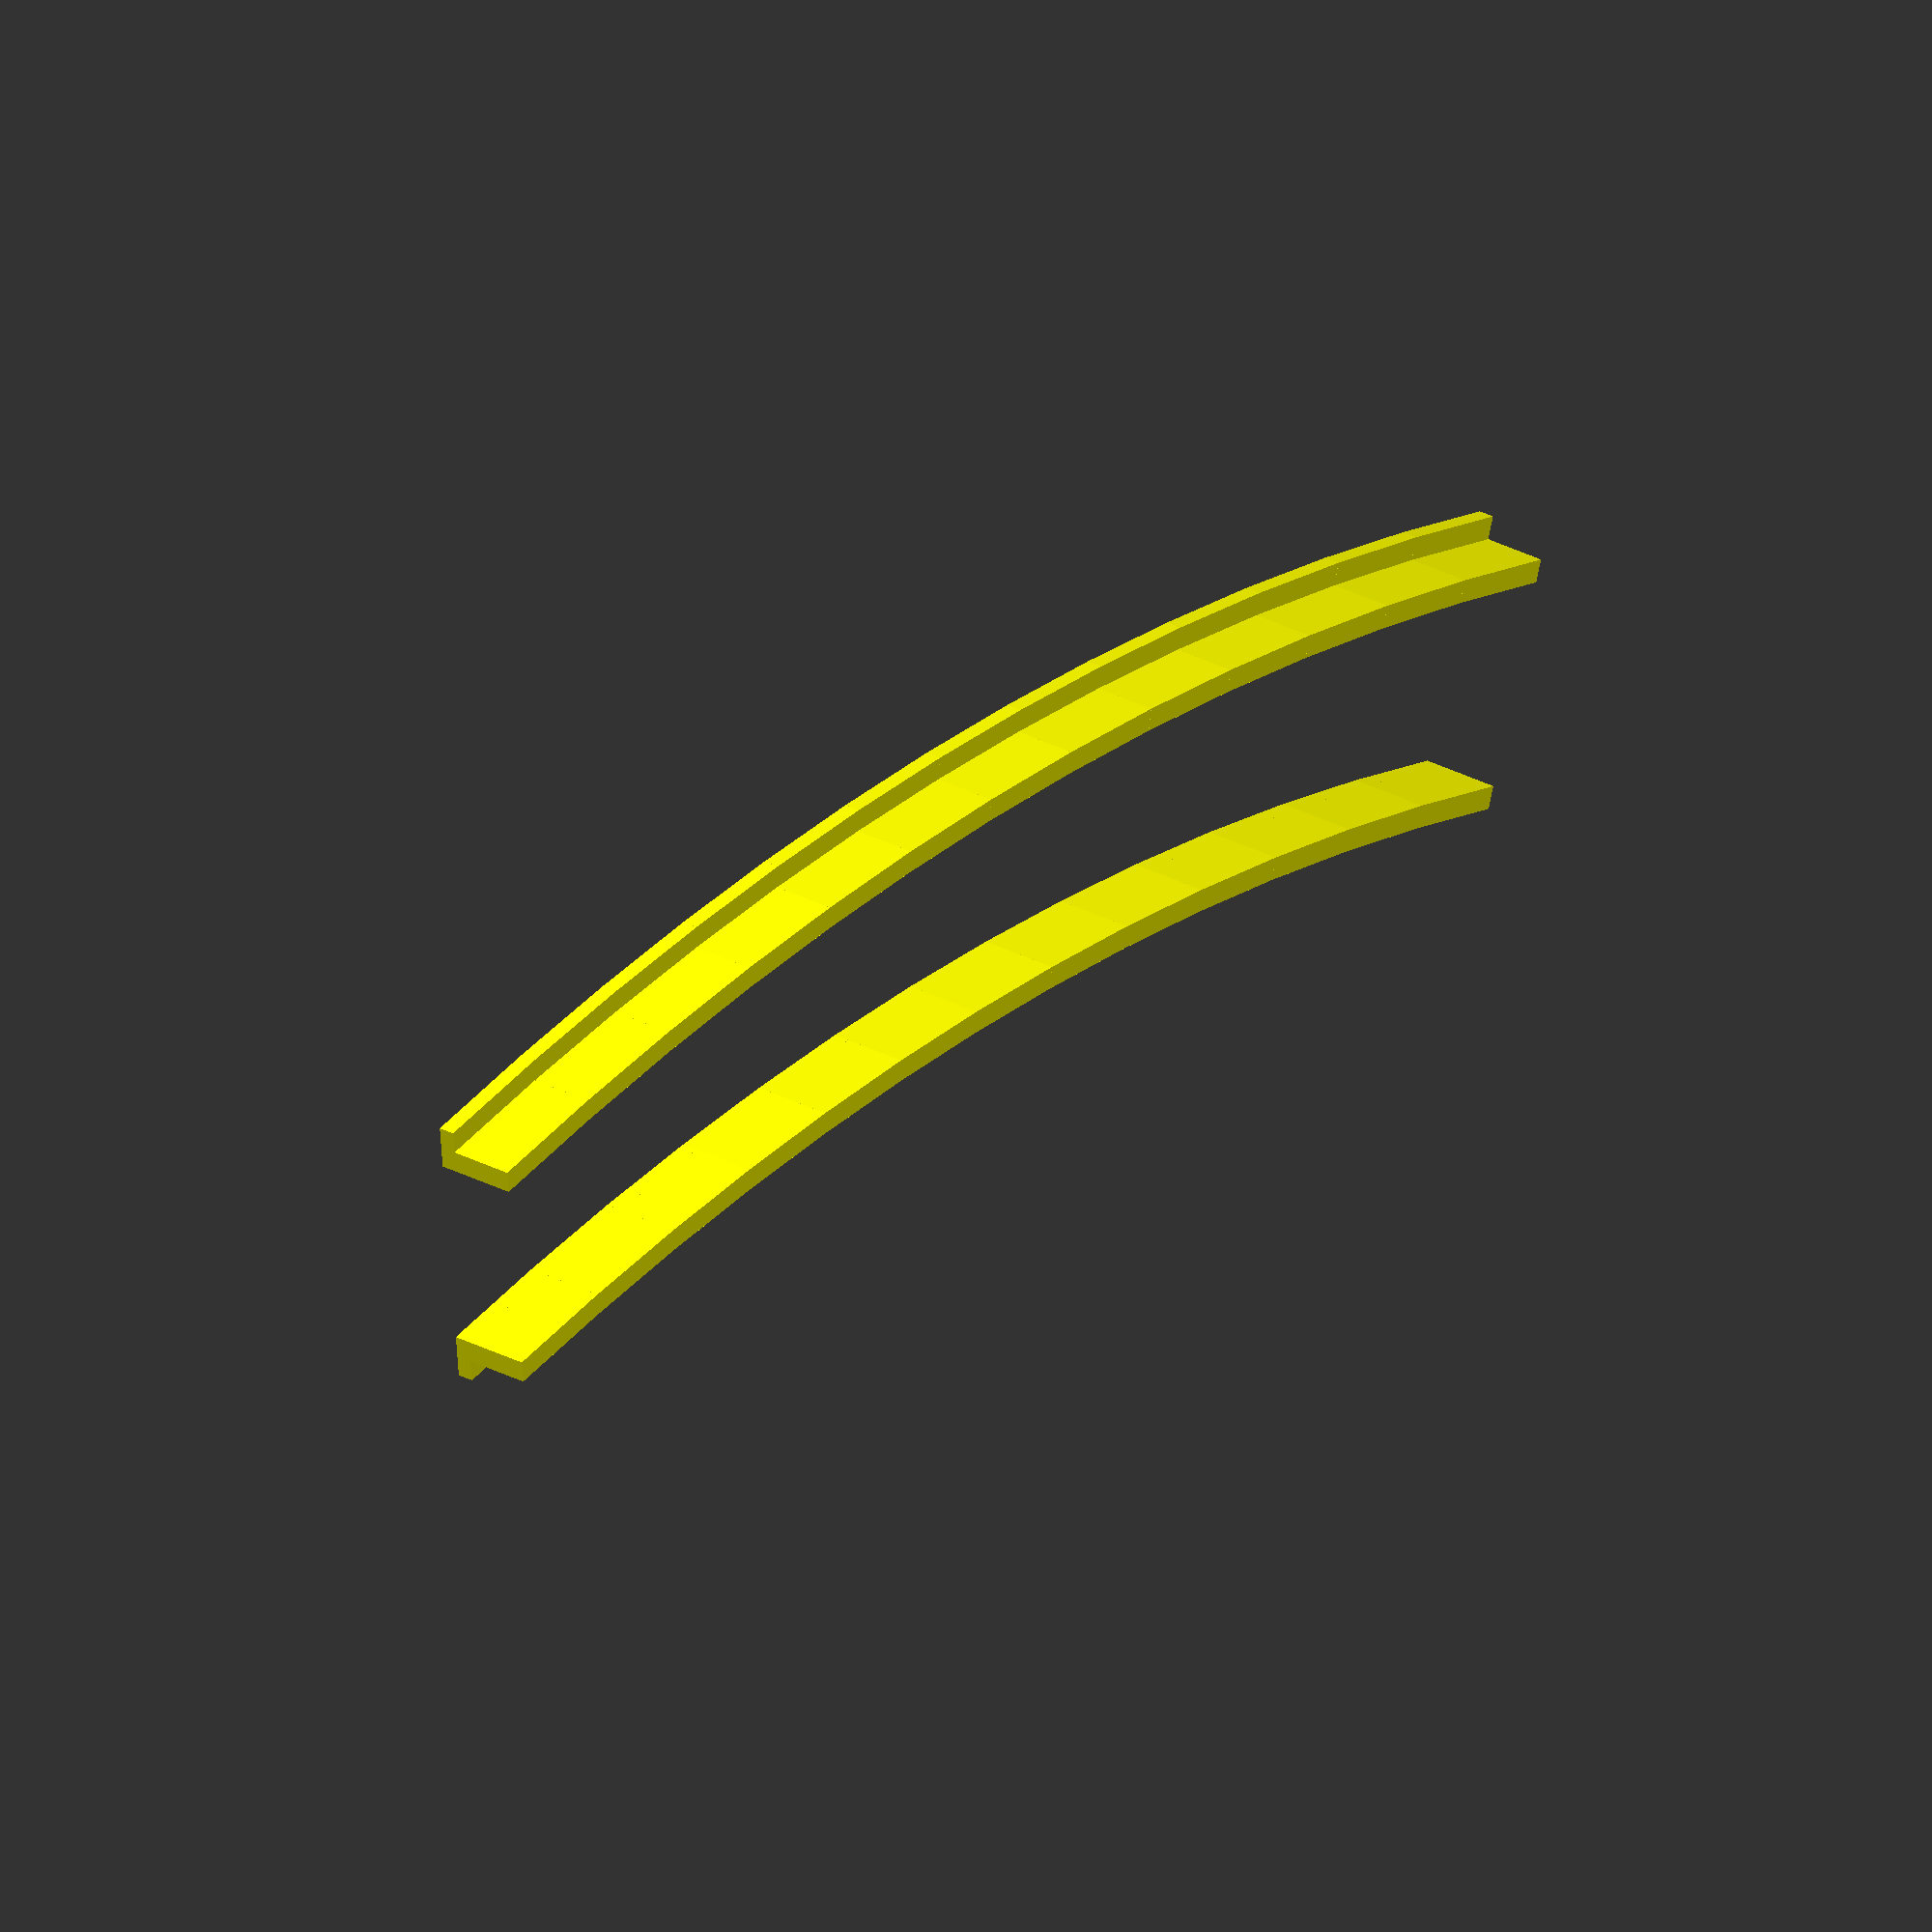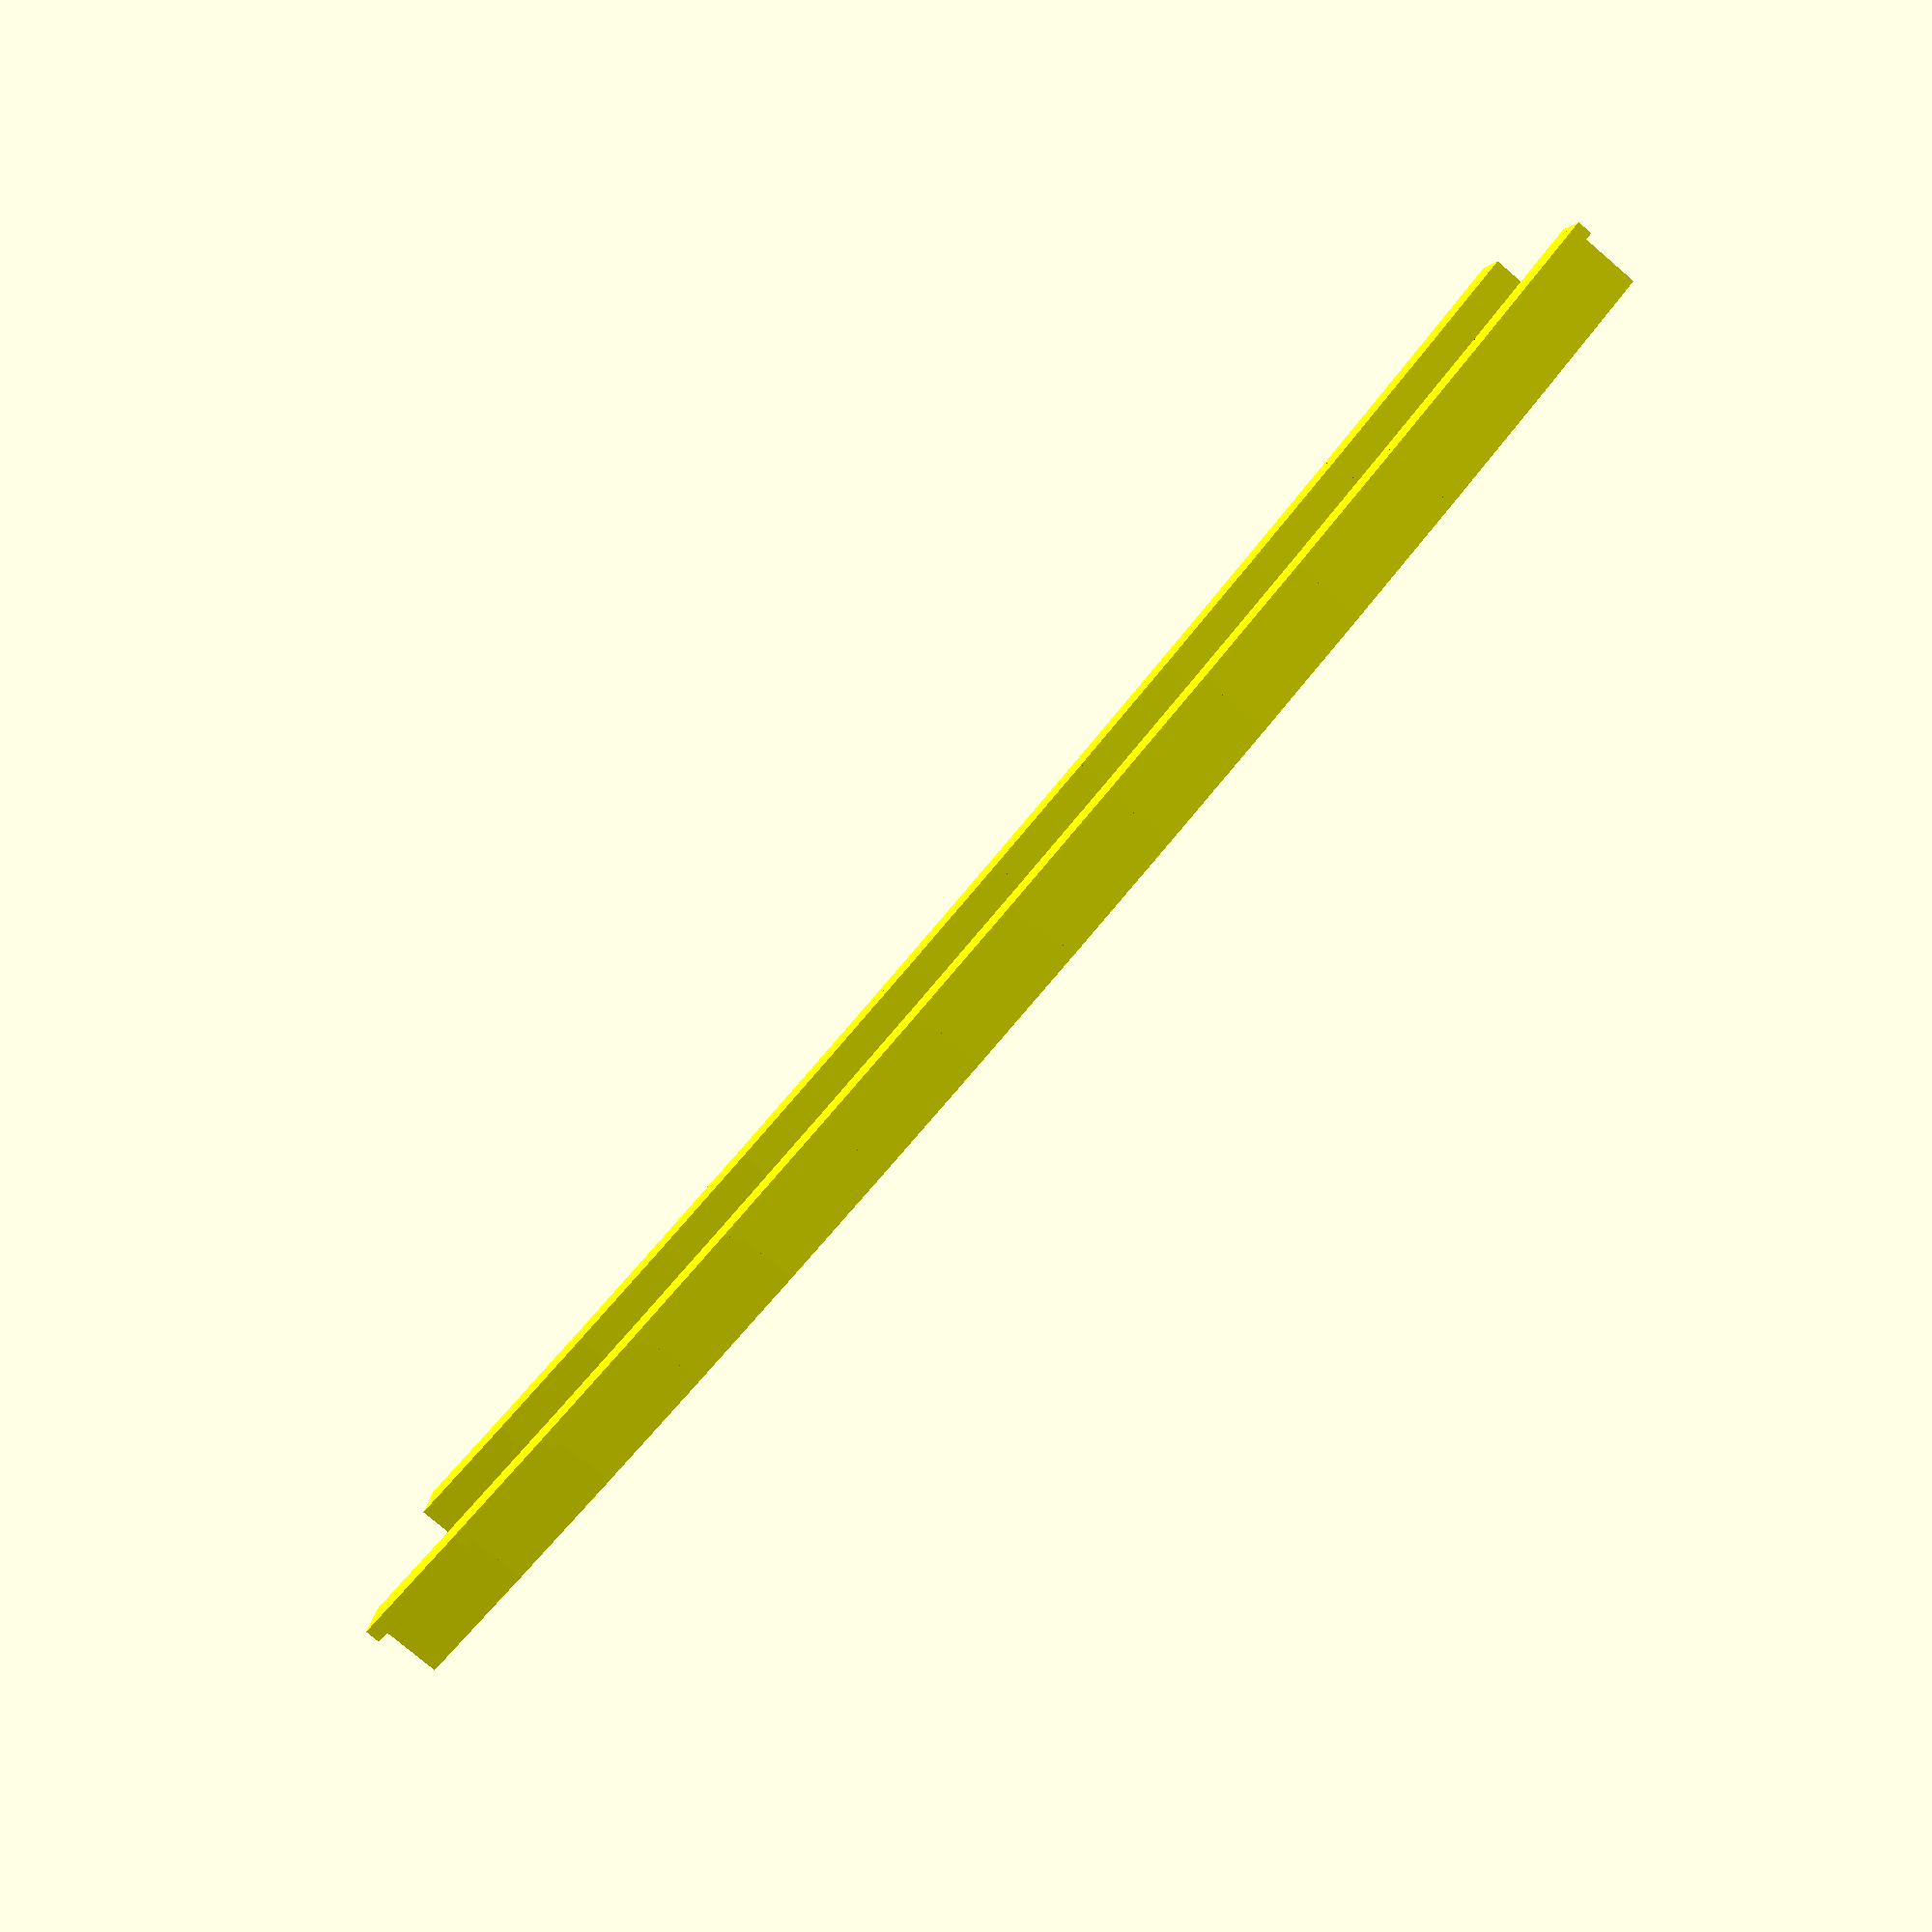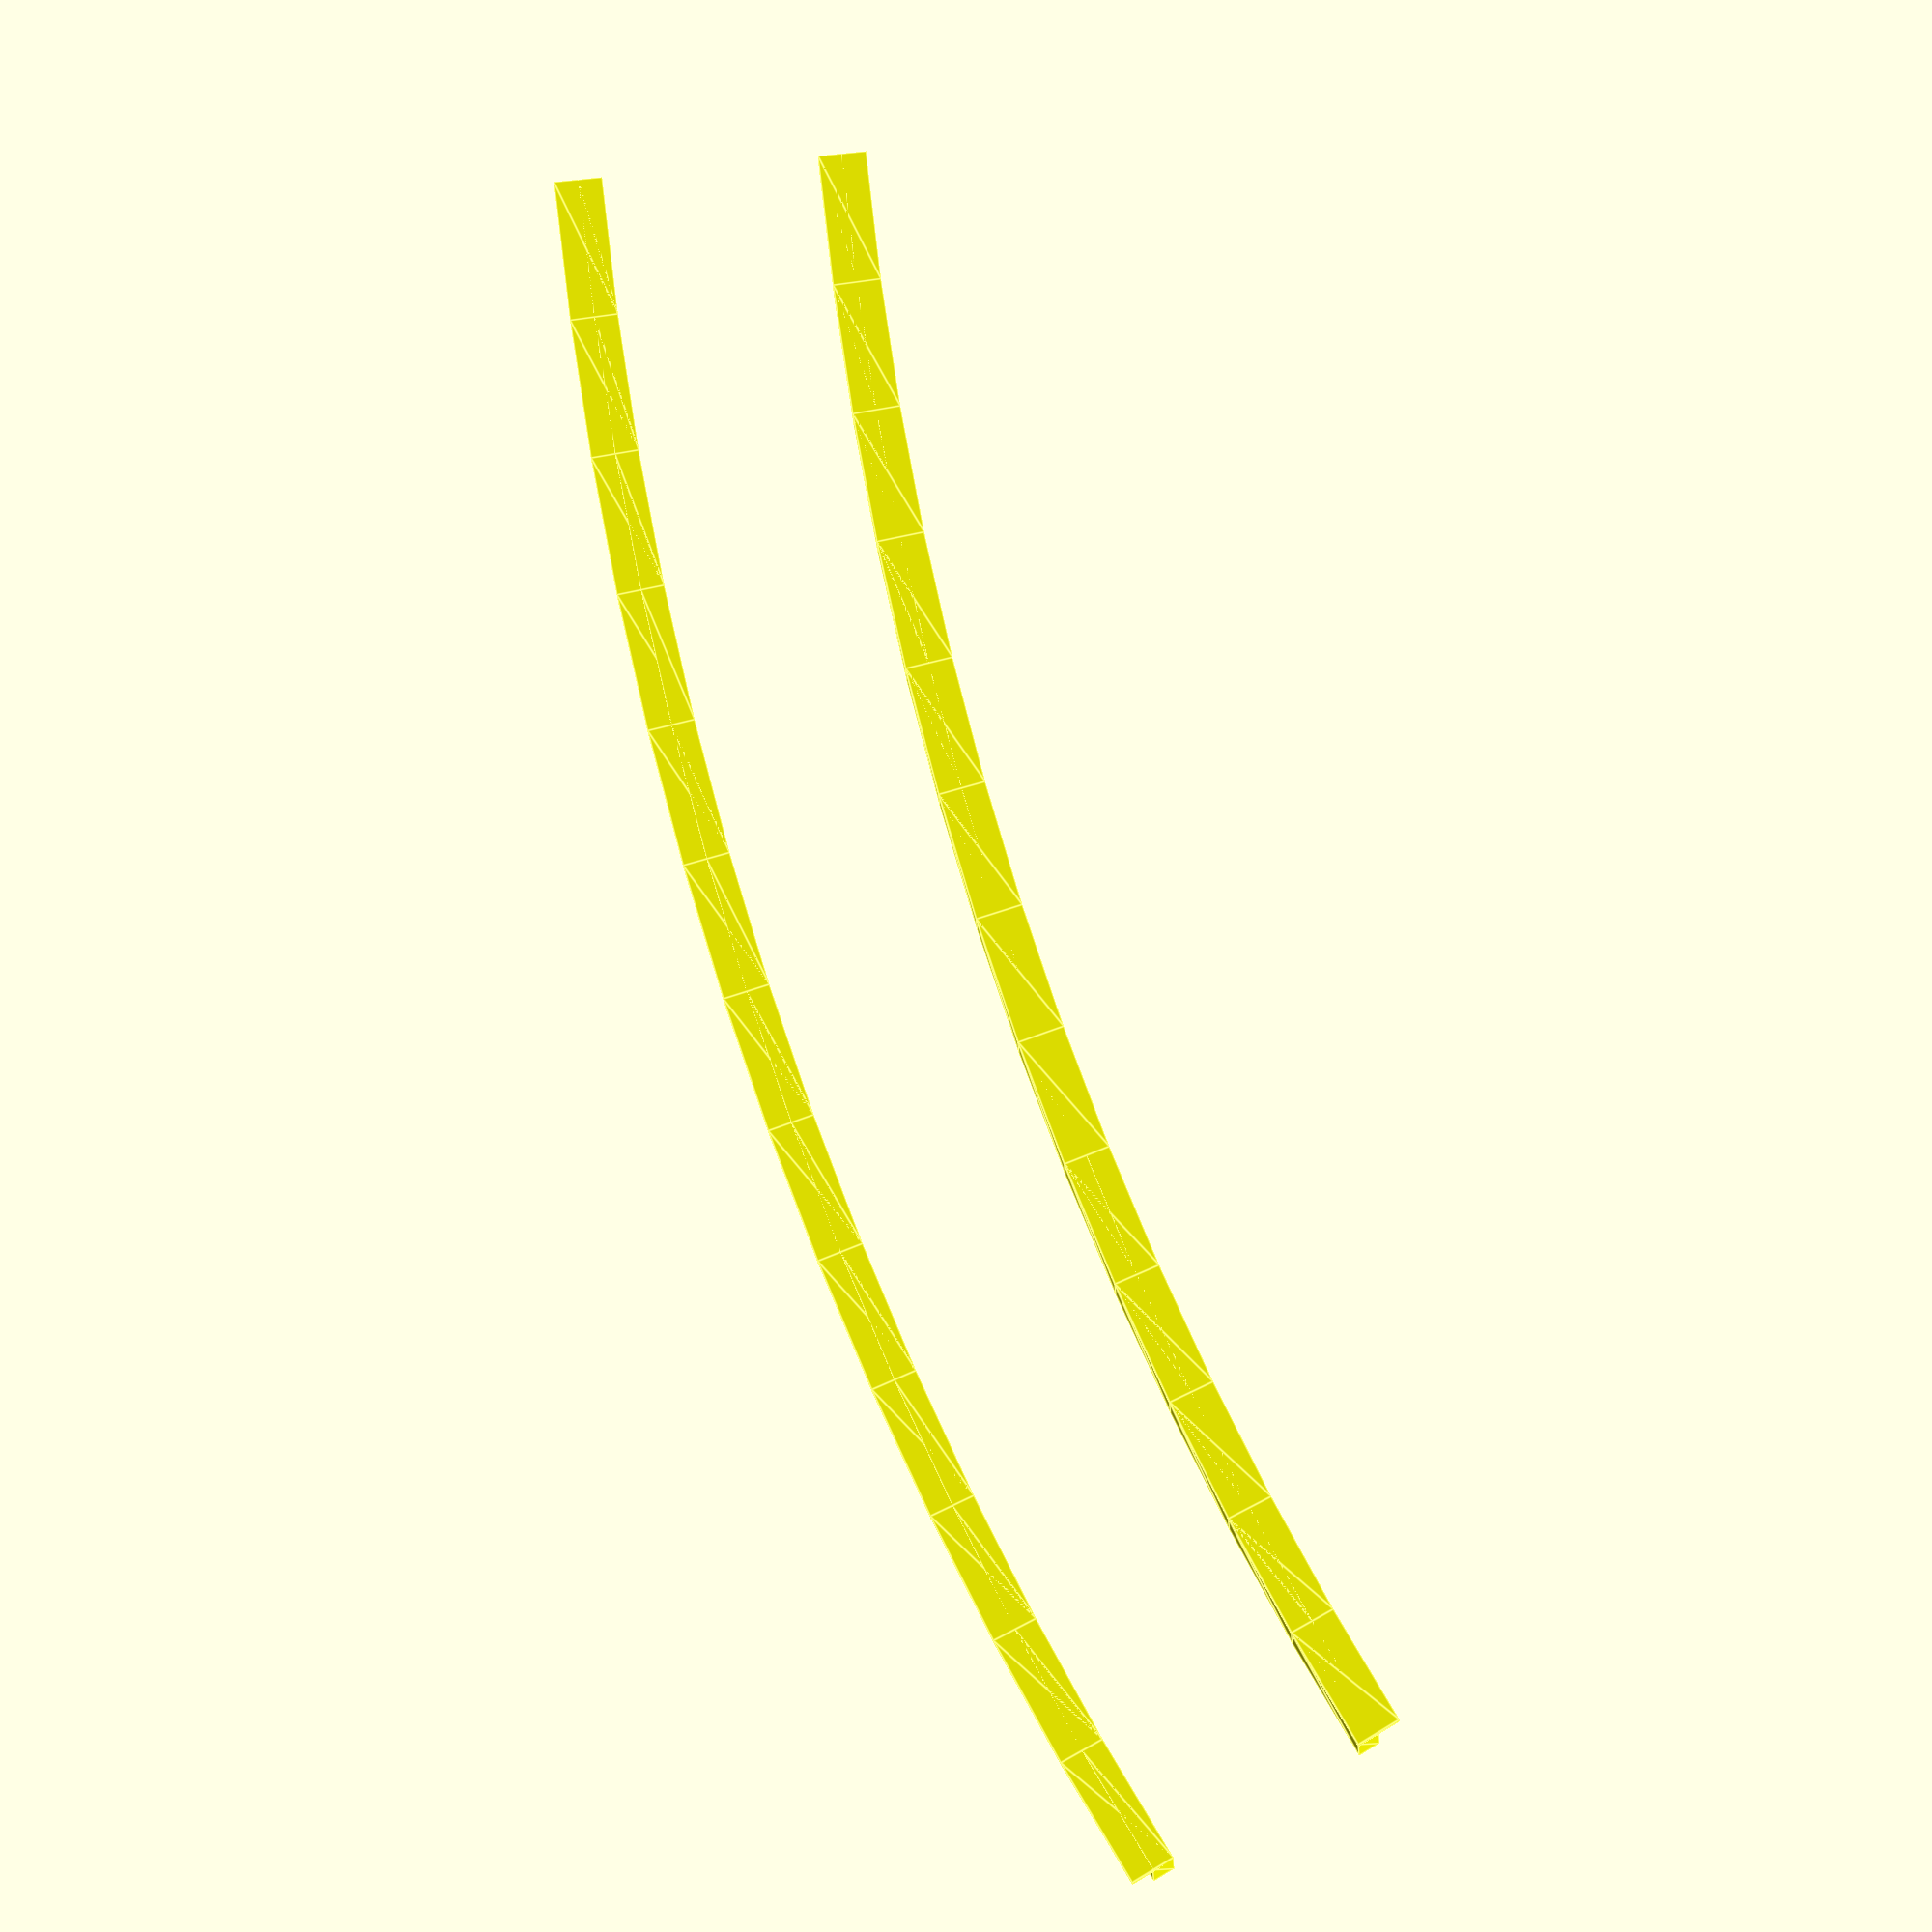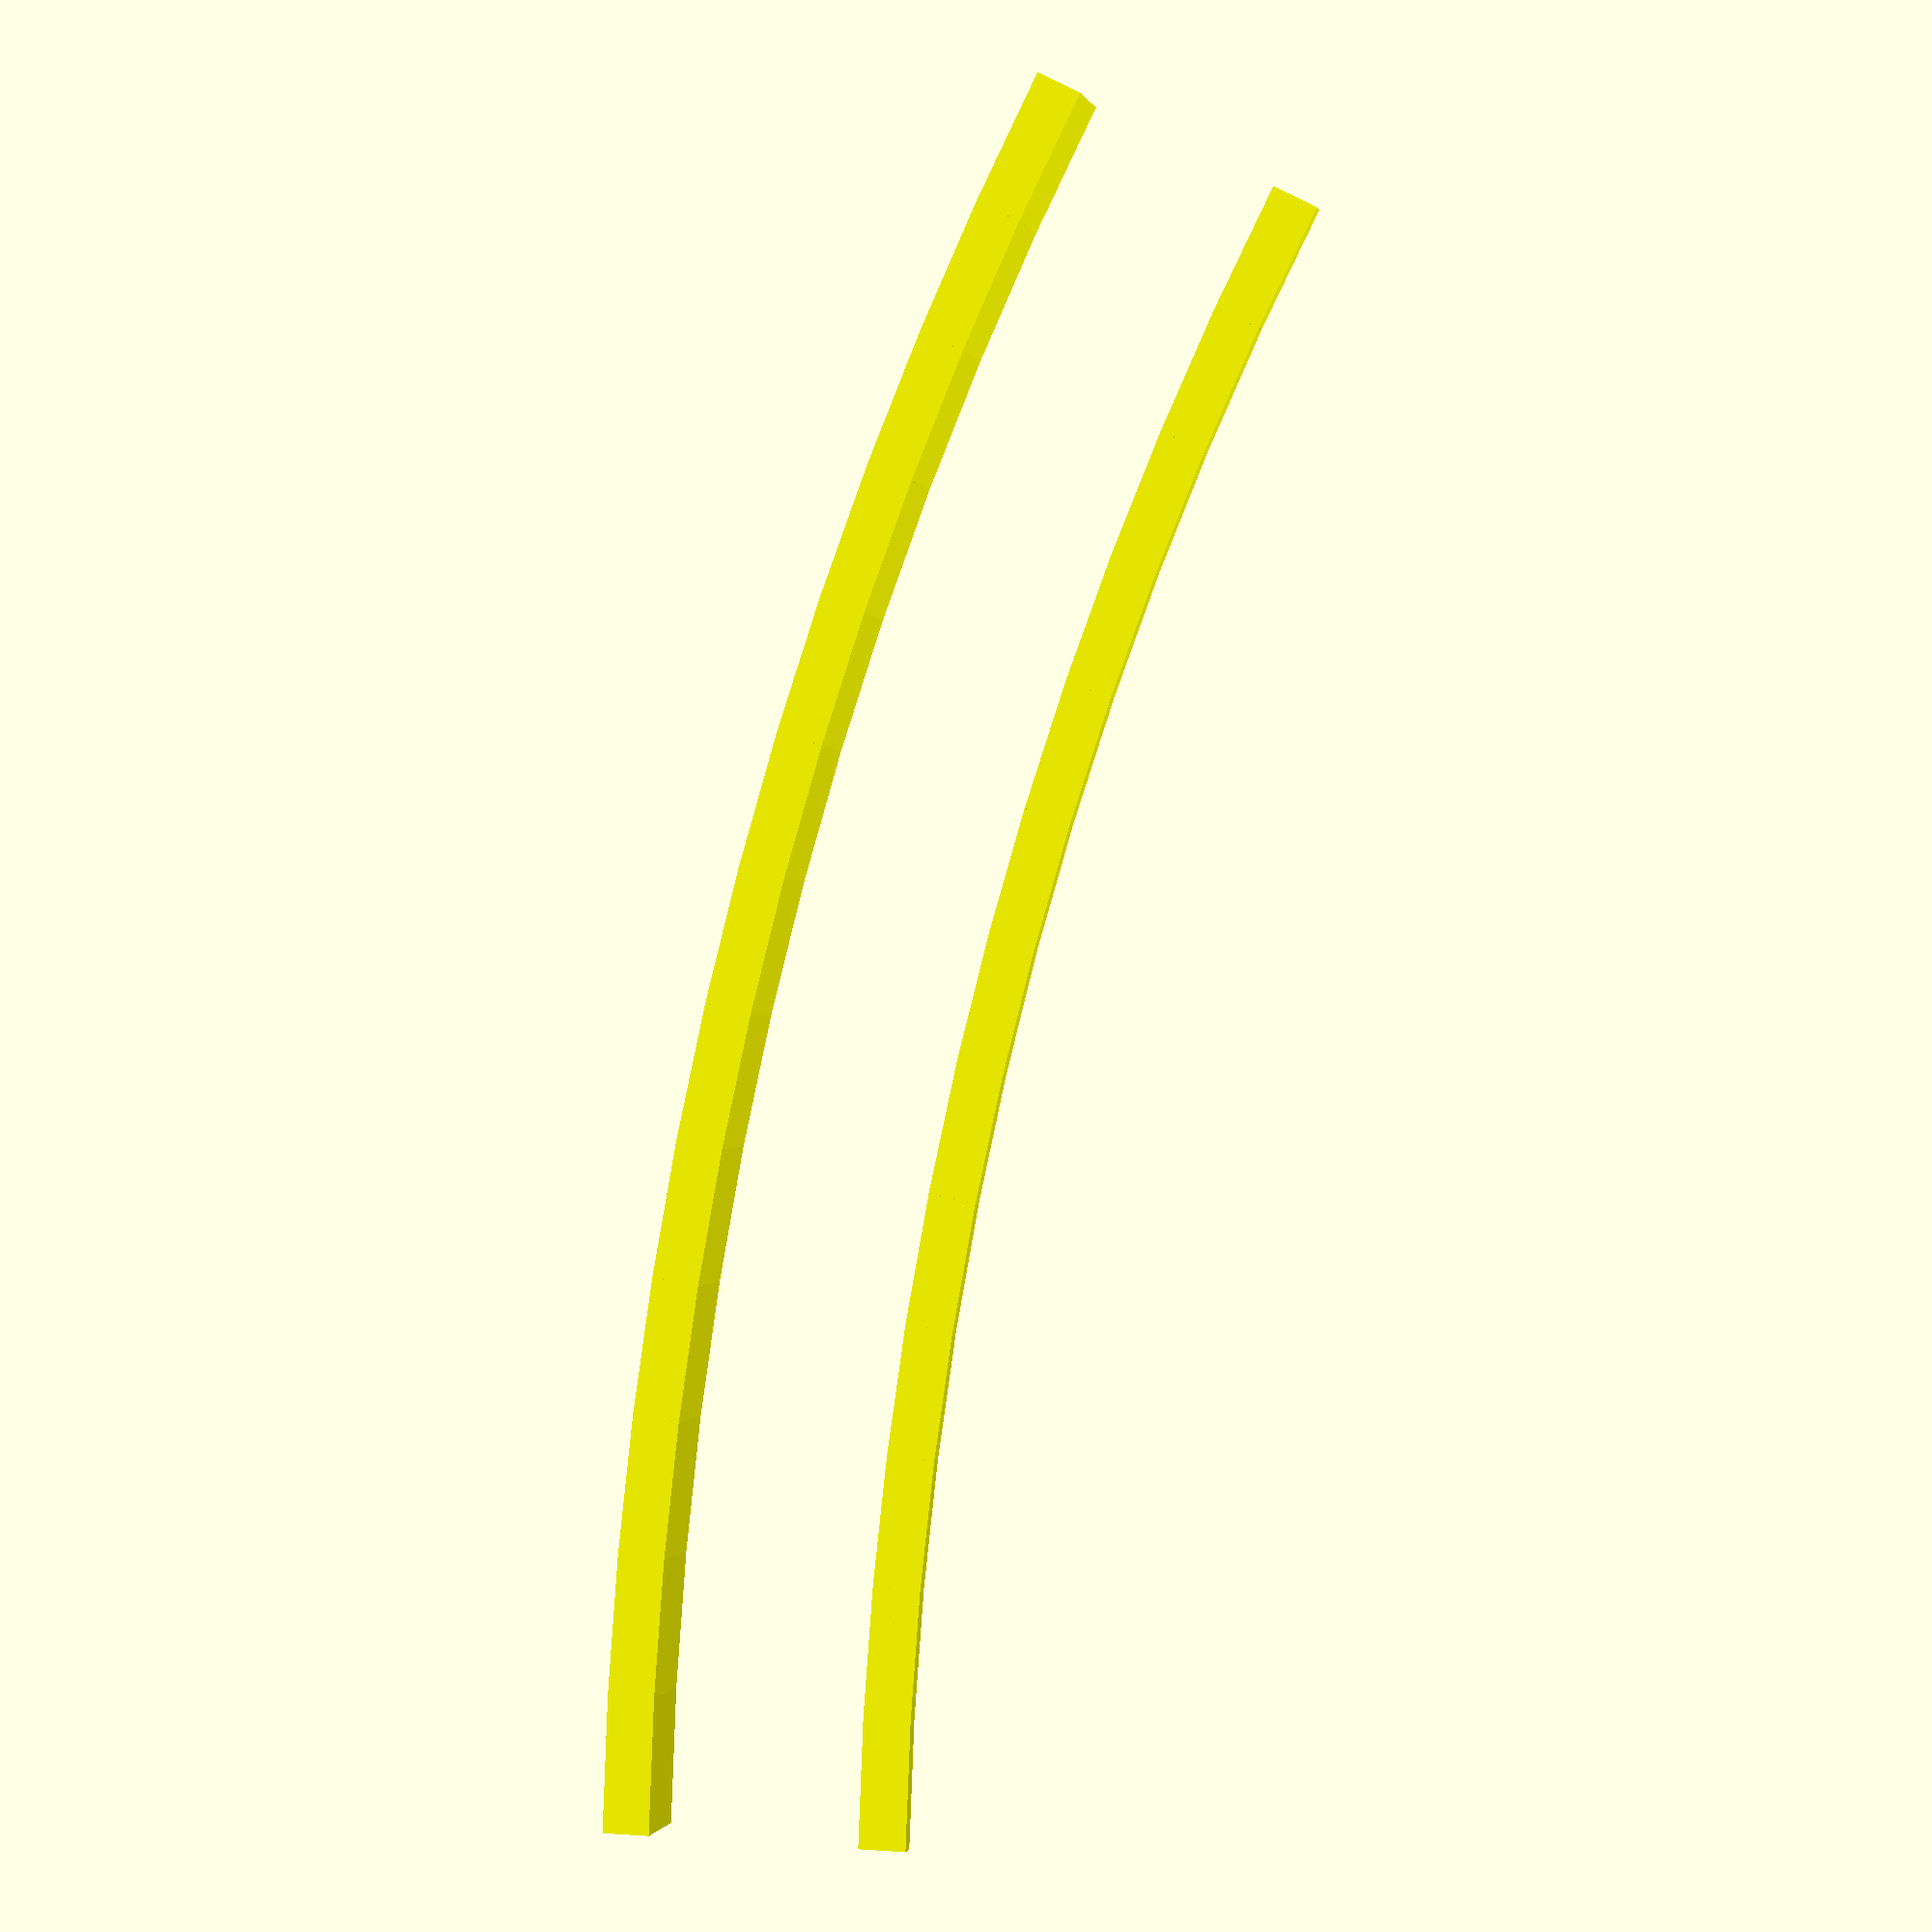
<openscad>
$led_count = 180;
$leds_to_render = 13;
$led_strip_width = 9.85;
$led_length = 16.567;
$tray_height = 5.0;
$slab_height = 2.0;
$led_height = 3.5;
$led_wall = 1.5;
$cable_floor =2;

$render_slab = false;
$render_tray = false;
$render_split = false;
$render_mount = true;



//constants
pi = 3.14159265358;
two_pi = pi*2;


// LED strip
angle_per_led = 360/$led_count;
segment_to_length = (1/$led_count)*two_pi;
led_inner_circumference = $led_count * $led_length;
led_inner_radius = led_inner_circumference / two_pi;
led_outer_radius = led_inner_radius + $led_strip_width;

// widths relative to inner LED 

module segment(radius_offset, width, depth){
    radius = led_inner_radius + radius_offset;
    inner = (radius * segment_to_length)/2;
    outer = ((radius+width) * segment_to_length)/2;
    
    linear_extrude(height=depth, center=false) {
        polygon([[-inner,radius_offset], [inner,radius_offset], [outer,radius_offset+width], [-outer,radius_offset+width]]);
    };
}

module cable(radius_offset, width, depth, cable_dia){
    c = 0.1;
    radius = led_inner_radius + (radius_offset/2);
    length = 2*radius * segment_to_length;
    cable_r = cable_dia/2;
       
    difference(){
        segment(radius_offset, width, depth);
        
        hull(){
          translate([0, radius_offset+width/2, $tray_height-(cable_dia*0.7)])
            rotate([0,90,0])
              cylinder(h=length, r1=cable_r, r2=cable_r, center=true);
        
          translate([0, radius_offset+width/2, 2*$tray_height])
            rotate([0,90,0])
              cylinder(h=length, r1=cable_r, r2=cable_r, center=true);
        }
    }
}

module make_slab(inner_offset, outer_offset, h){
    
    inner_edge_radius = led_inner_radius + inner_offset;
    outer_edge_radius =  led_inner_radius + outer_offset;
    
    depth = outer_offset-inner_offset;
    
    inner_w = (inner_edge_radius * segment_to_length)/2;
    outer_w = (outer_edge_radius * segment_to_length)/2;
    
    centre_y = ($led_strip_width/2);
    centre_x = 0;
   
    
    color("yellow")
    linear_extrude(height=h, center=false){
            polygon([
              [-inner_w, inner_offset], 
              [ inner_w, inner_offset], 
              [ outer_w, outer_offset],
              [-outer_w, outer_offset]]);
      };
}

module make_splitter()
{
    slab_h = 5;
    drop = 1.8;
    divide_h = slab_h + drop;

    inner_w = (led_inner_radius * segment_to_length)/2;
    outer_w = (led_outer_radius * segment_to_length)/2;
    inner_wall_width = 1;
    
    light_splitter_offset = 0.00;
    splitter_depth = $led_strip_width - light_splitter_offset;


    // Inner slab and shamfer
    difference(){
        make_slab(-8.5, light_splitter_offset, slab_h);
        
        rotate([40,0,0])
        linear_extrude(height=slab_h*2, center=false)
        polygon([
            [-inner_w, 0],
            [ inner_w-inner_wall_width, 0],
            [ inner_w-inner_wall_width, $led_strip_width],
            [-inner_w, $led_strip_width]
        ]);
    }


    // outer slab and shamfer
    difference(){
        make_slab(splitter_depth, $led_strip_width + 8.5, slab_h);
    
        translate([0,$led_strip_width,0])
        mirror([0,1,1])
        rotate([130,0,0])
        linear_extrude(height=slab_h*2, center=false)
        polygon([
            [-outer_w-0.1, 0],
            [ outer_w-inner_wall_width, 0],
            [ outer_w-inner_wall_width, $led_strip_width],
            [-outer_w, $led_strip_width]
        ]);
    }
  
    /*
    color("black")
    translate([0,0,slab_h-divide_h])
    linear_extrude(height=divide_h, center=false)
        polygon([
            [-inner_w, light_splitter_offset],
            [-inner_w+inner_wall_width, light_splitter_offset],
            [-outer_w+inner_wall_width, splitter_depth],
            [-outer_w, splitter_depth]
        ]);
    */
    
    color("magenta")
    difference()
    {
        translate([0,0,slab_h-divide_h])    
        linear_extrude(height=divide_h, center=false)
            polygon([
                [inner_w, light_splitter_offset],
                [inner_w-inner_wall_width, light_splitter_offset],
                [outer_w-inner_wall_width, splitter_depth],
                [outer_w, splitter_depth]
            ]);

        // Notch of inner edge of drop
        translate([inner_w-.5,0,-drop])
            rotate([0,-90,0])
                linear_extrude(height=drop, center=true)
                    polygon([
                    [0, light_splitter_offset],
                    [drop, light_splitter_offset],
                    [0, light_splitter_offset+1]
                ]);
        
        // Notch of outer edge of drop
        translate([inner_w,$led_strip_width,-drop])
            rotate([0,-90,180])
                linear_extrude(height=drop, center=true)
                    polygon([
                    [0, light_splitter_offset],
                    [drop, light_splitter_offset],
                    [0, light_splitter_offset+1]
                ]);
    }         
    
    
}

module make_segment(){
    color("red")
        segment(0, $led_strip_width, $tray_height-$led_height) ;
    
    color("blue"){
        cable(-8.5, 4.0, $tray_height, 2);
        cable(-5.0, 5.0, $tray_height, 3);
        cable($led_strip_width, 5.0, $tray_height, 3);
        cable($led_strip_width+4.5, 4.0, $tray_height, 2);
    }
    
}


module debug(){
    echo("LED count", $led_count);
    echo("LED length", $led_length);
    echo("LED inner C", led_inner_circumference);
    echo("LED inner R", led_inner_radius);

    echo("Angle/LED", angle_per_led);
    echo("Segment to Led", segment_to_length);
    
}

debug();






for(i=[0:$leds_to_render-1]){
    angle1 =  i * angle_per_led;
    
    x1 = led_inner_radius * cos(angle1);
    y1 = led_inner_radius * sin(angle1);
    
    if($render_tray){
        translate([x1,y1,0]){
            rotate([0,0,270+angle1]){
                make_segment();
            }
        }
    }

    // core strip   
   if($render_slab){ 
       color("red")
       translate([x1,y1,-8]){
           rotate([0,0,270+angle1]){
                difference(){
                    make_slab(-8.5, $led_strip_width + 8.5, $slab_height);
                }
           }
       }
    }
    
    if($render_mount){
      translate([x1,y1,-8]){
        rotate([0,0,270+angle1]){
          make_slab($led_strip_width+8.5, $led_strip_width+8.5+6, 2);
          make_slab($led_strip_width+8.5, $led_strip_width+8.5+3, 10);
            
          make_slab(-11.5, -8.5,  10);
          make_slab(-14.5, -8.5,  2);
        }
      }
    }
    
    // beam splitter
    if($render_split){
        translate([x1,y1,5]){
            rotate([0,0,270+angle1]){
                make_splitter();
            }
        }
    }
}    











</openscad>
<views>
elev=326.9 azim=289.0 roll=305.3 proj=o view=solid
elev=257.3 azim=285.3 roll=310.5 proj=p view=solid
elev=188.1 azim=210.6 roll=359.4 proj=o view=edges
elev=0.5 azim=357.7 roll=192.7 proj=p view=wireframe
</views>
